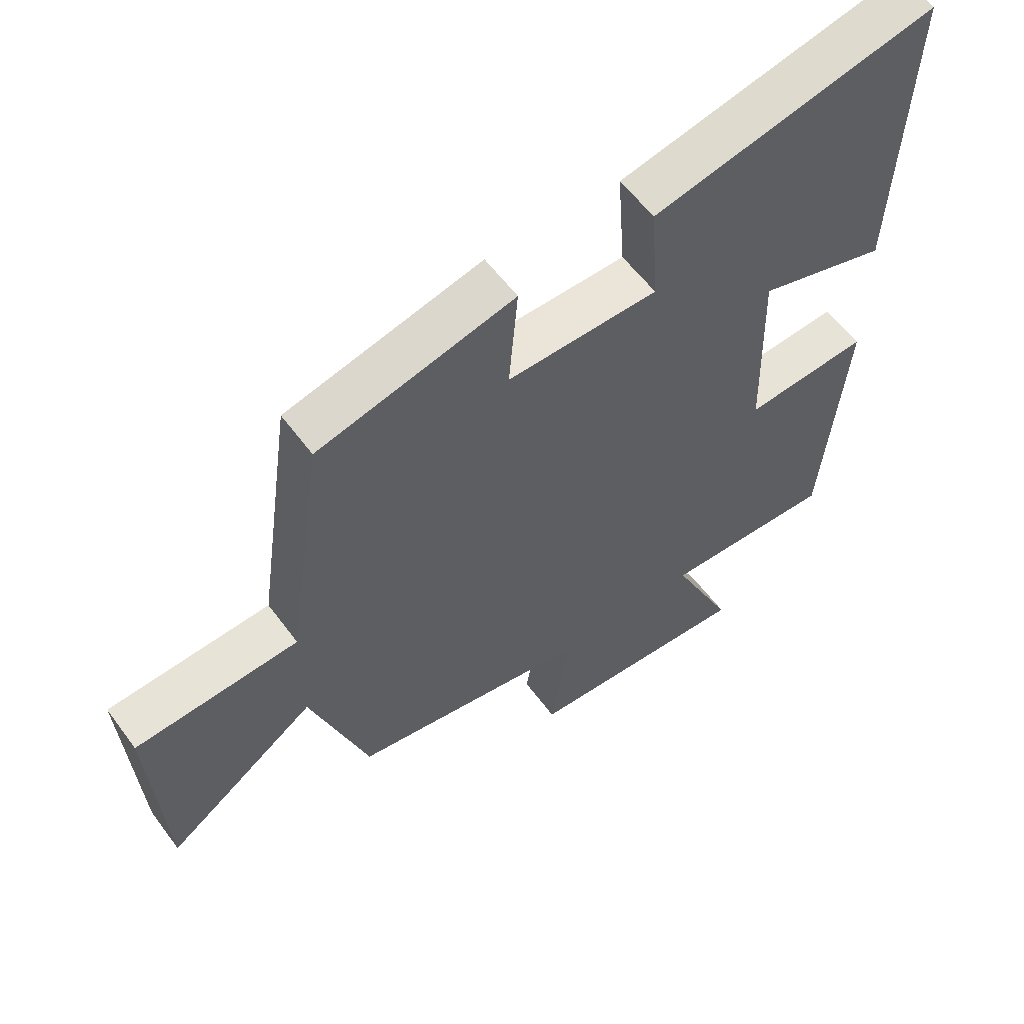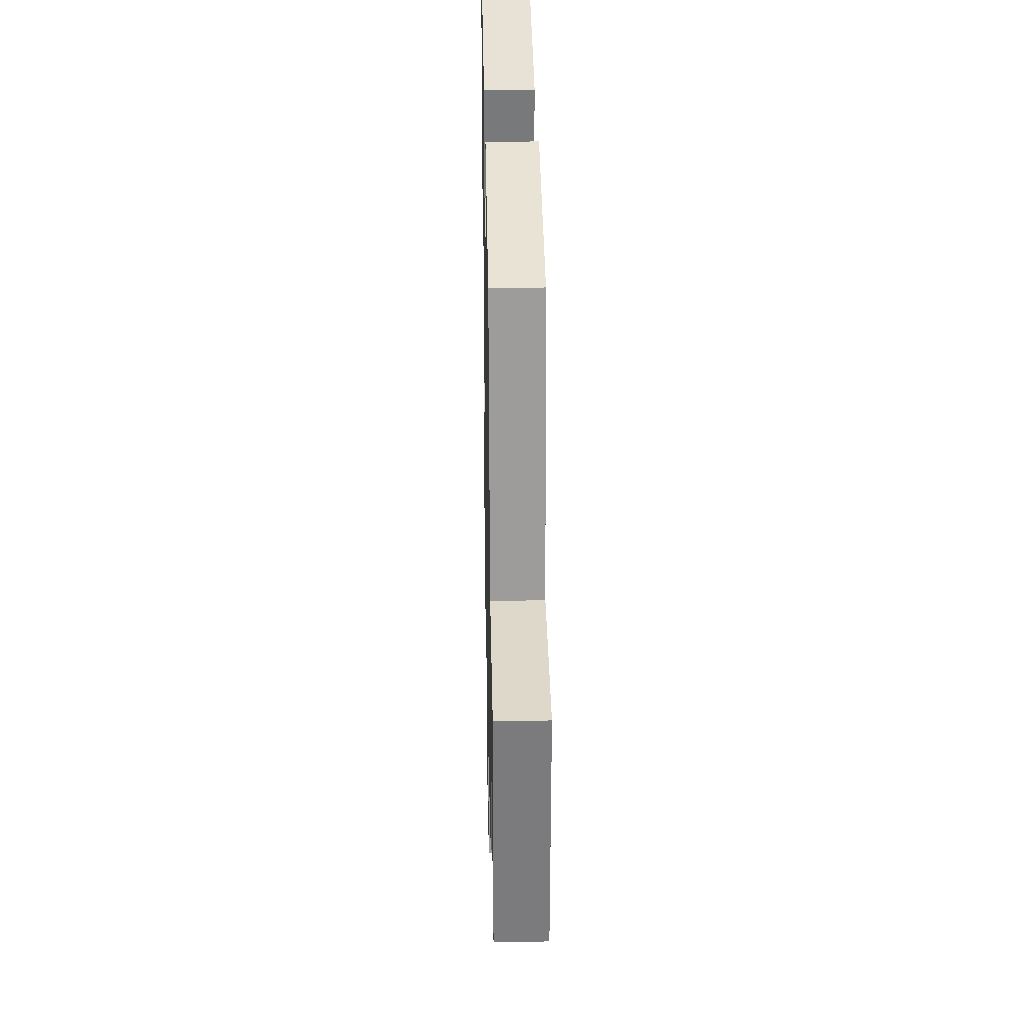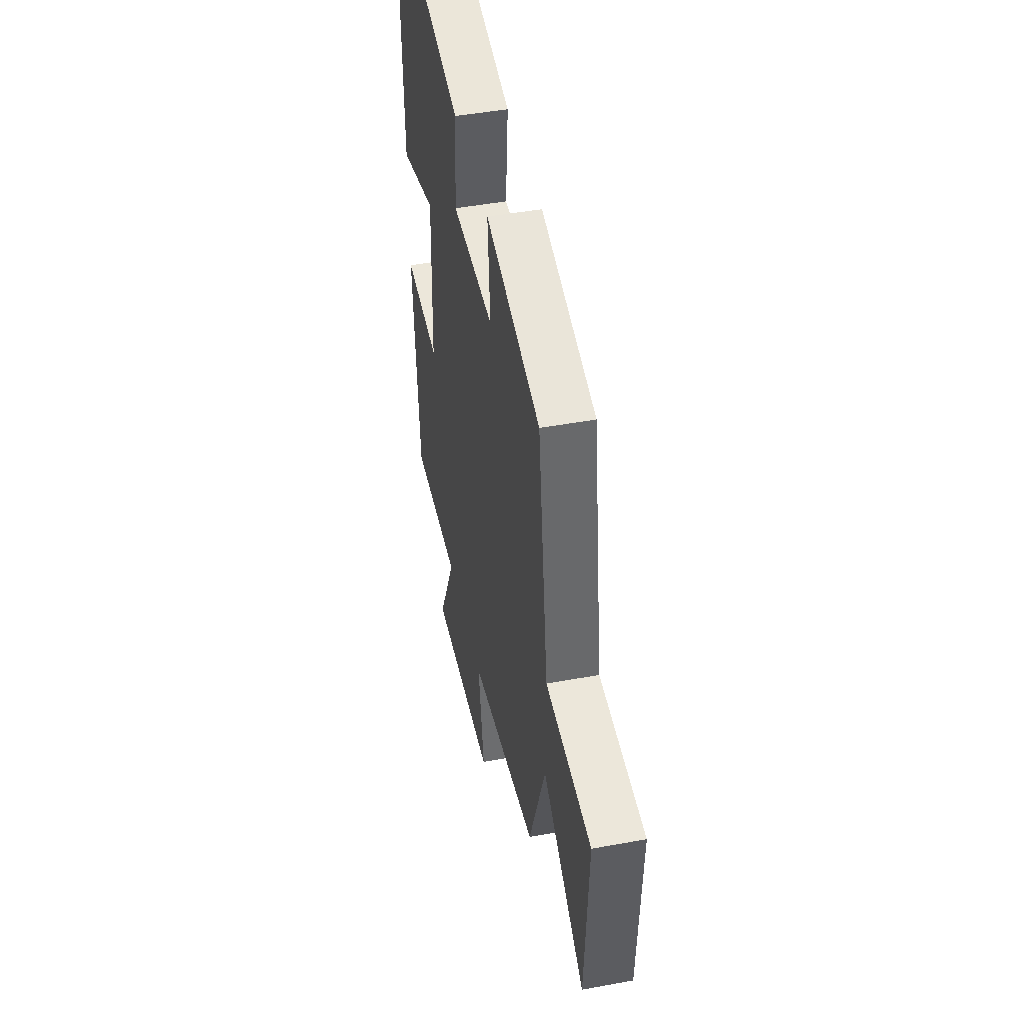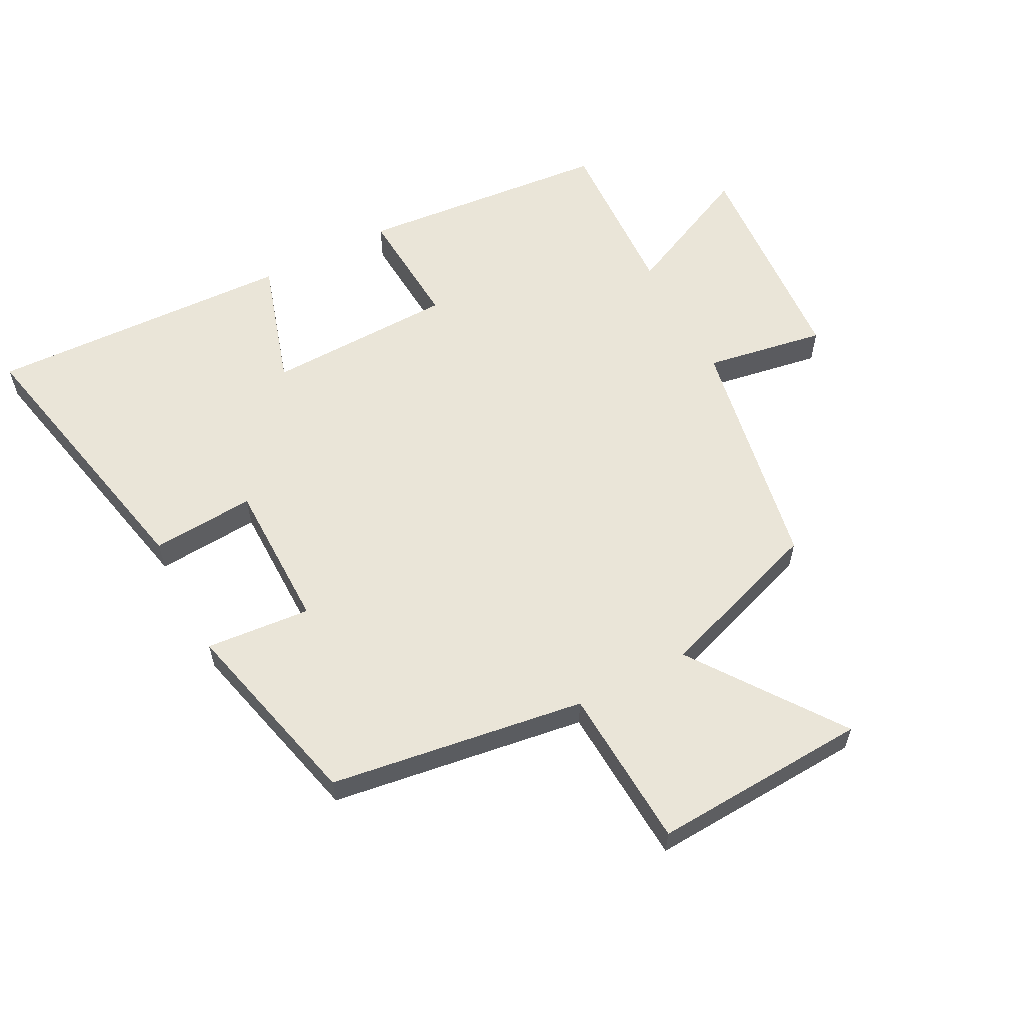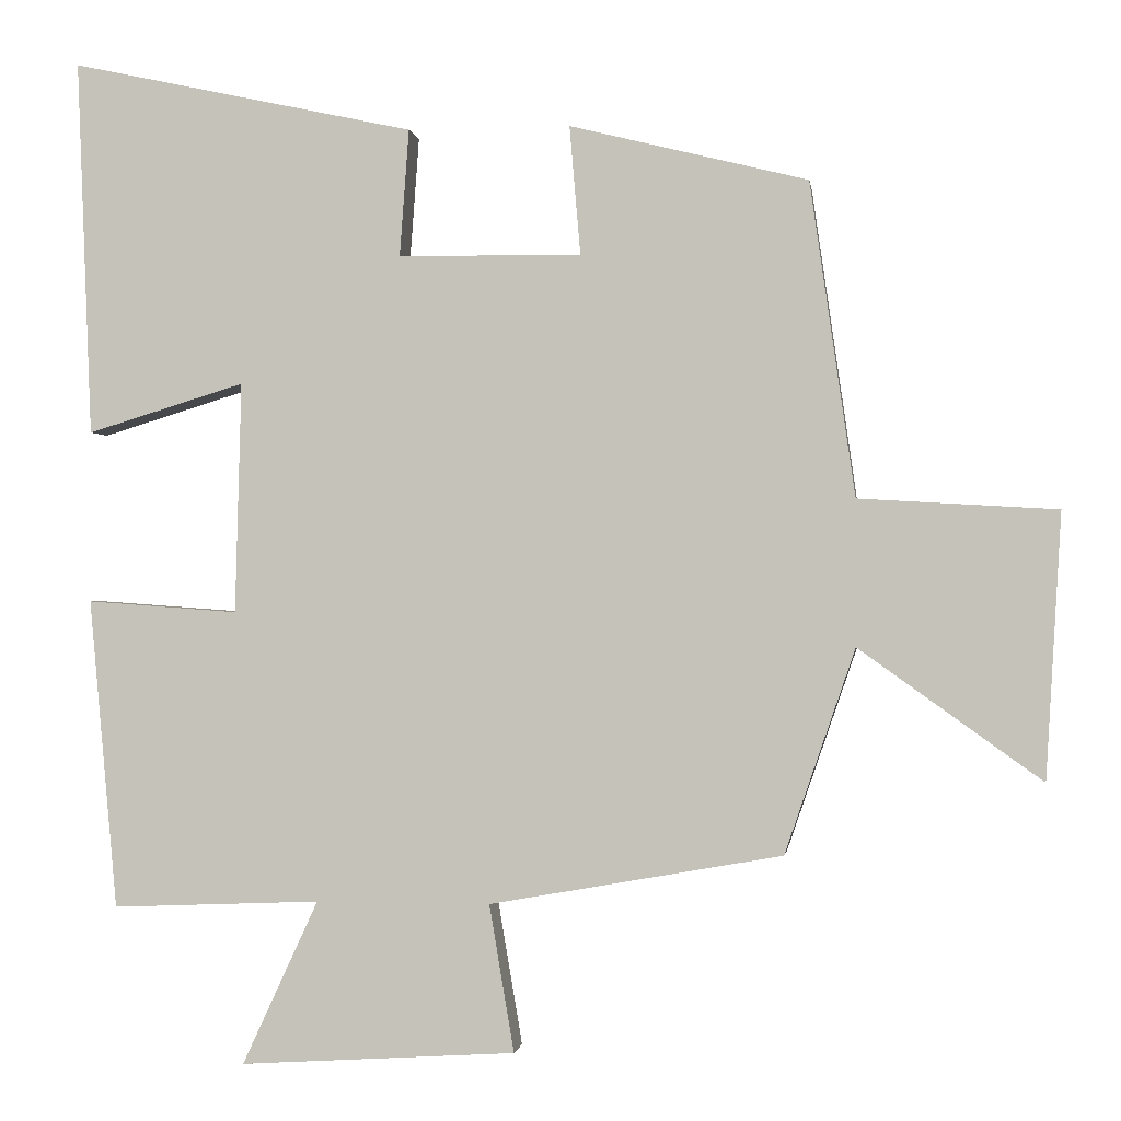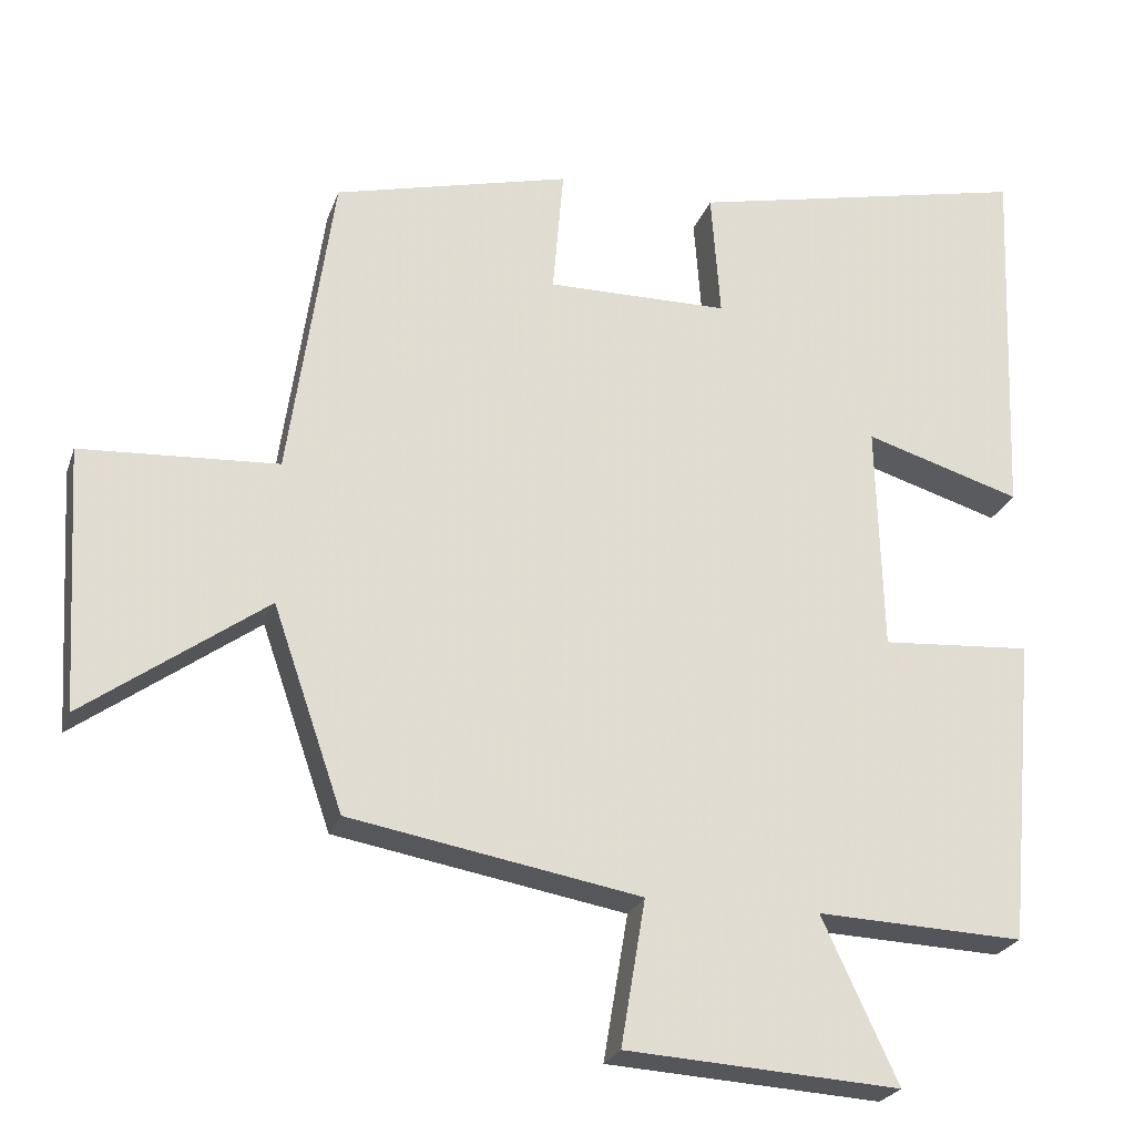
<metadata>
{"format":"obj","ext":"obj","renderer":"f3d","projection":"perspective","resolution":1024,"background":"white","views":[{"elev":58.0,"azim":143.9,"up":"+Z"},{"elev":28.2,"azim":88.9,"up":"+Z"},{"elev":46.2,"azim":78.1,"up":"+Z"},{"elev":59.2,"azim":62.5,"up":"+Y"},{"elev":-0.9,"azim":7.8,"up":"+Z"},{"elev":-24.2,"azim":163.4,"up":"+Z"}]}
</metadata>
<code>
v -0.464 0.07 -0.511
v -0.5 0.07 -0.111
v -0.305 0.07 -0.125
v -0.297 0.07 0.173
v -0.5 0.07 0.111
v -0.519 0.07 0.596
v -0.075 0.07 0.5
v -0.087 0.07 0.336
v 0.149 0.07 0.334
v 0.135 0.07 0.5
v 0.442 0.07 0.424
v 0.5 0.07 0.019
v 0.756 0.07 0.004
v 0.736 0.07 -0.338
v 0.5 0.07 -0.169
v 0.409 0.07 -0.433
v 0.031 0.07 -0.5
v 0.063 0.07 -0.69
v -0.293 0.07 -0.712
v -0.195 0.07 -0.5
v -0.464 0 -0.511
v -0.5 0 -0.111
v -0.305 0 -0.125
v -0.297 0 0.173
v -0.5 0 0.111
v -0.519 0 0.596
v -0.075 0 0.5
v -0.087 0 0.336
v 0.149 0 0.334
v 0.135 0 0.5
v 0.442 0 0.424
v 0.5 0 0.019
v 0.756 0 0.004
v 0.736 0 -0.338
v 0.5 0 -0.169
v 0.409 0 -0.433
v 0.031 0 -0.5
v 0.063 0 -0.69
v -0.293 0 -0.712
v -0.195 0 -0.5
f 17 18 19 20
f 15 16 17 20
f 15 20 1
f 12 13 14 15
f 9 10 11 12
f 8 9 12 15
f 5 6 7 8
f 4 5 8
f 3 4 8 15
f 1 2 3
f 1 3 15
f 40 39 38 37
f 40 37 36 35
f 21 40 35
f 35 34 33 32
f 32 31 30 29
f 35 32 29 28
f 28 27 26 25
f 28 25 24
f 35 28 24 23
f 23 22 21
f 35 23 21
f 1 21 22 2
f 2 22 23 3
f 3 23 24 4
f 4 24 25 5
f 5 25 26 6
f 6 26 27 7
f 7 27 28 8
f 8 28 29 9
f 9 29 30 10
f 10 30 31 11
f 11 31 32 12
f 12 32 33 13
f 13 33 34 14
f 14 34 35 15
f 15 35 36 16
f 16 36 37 17
f 17 37 38 18
f 18 38 39 19
f 19 39 40 20
f 20 40 21 1

</code>
